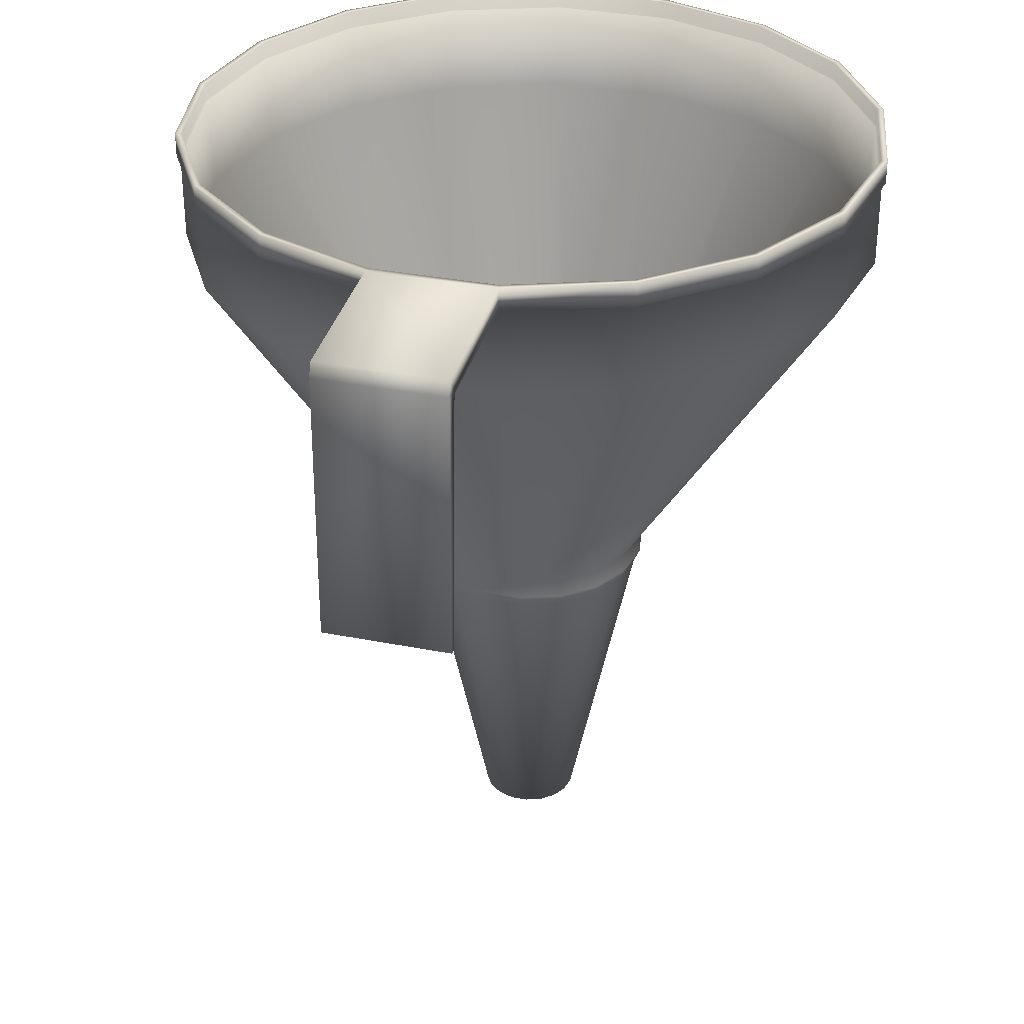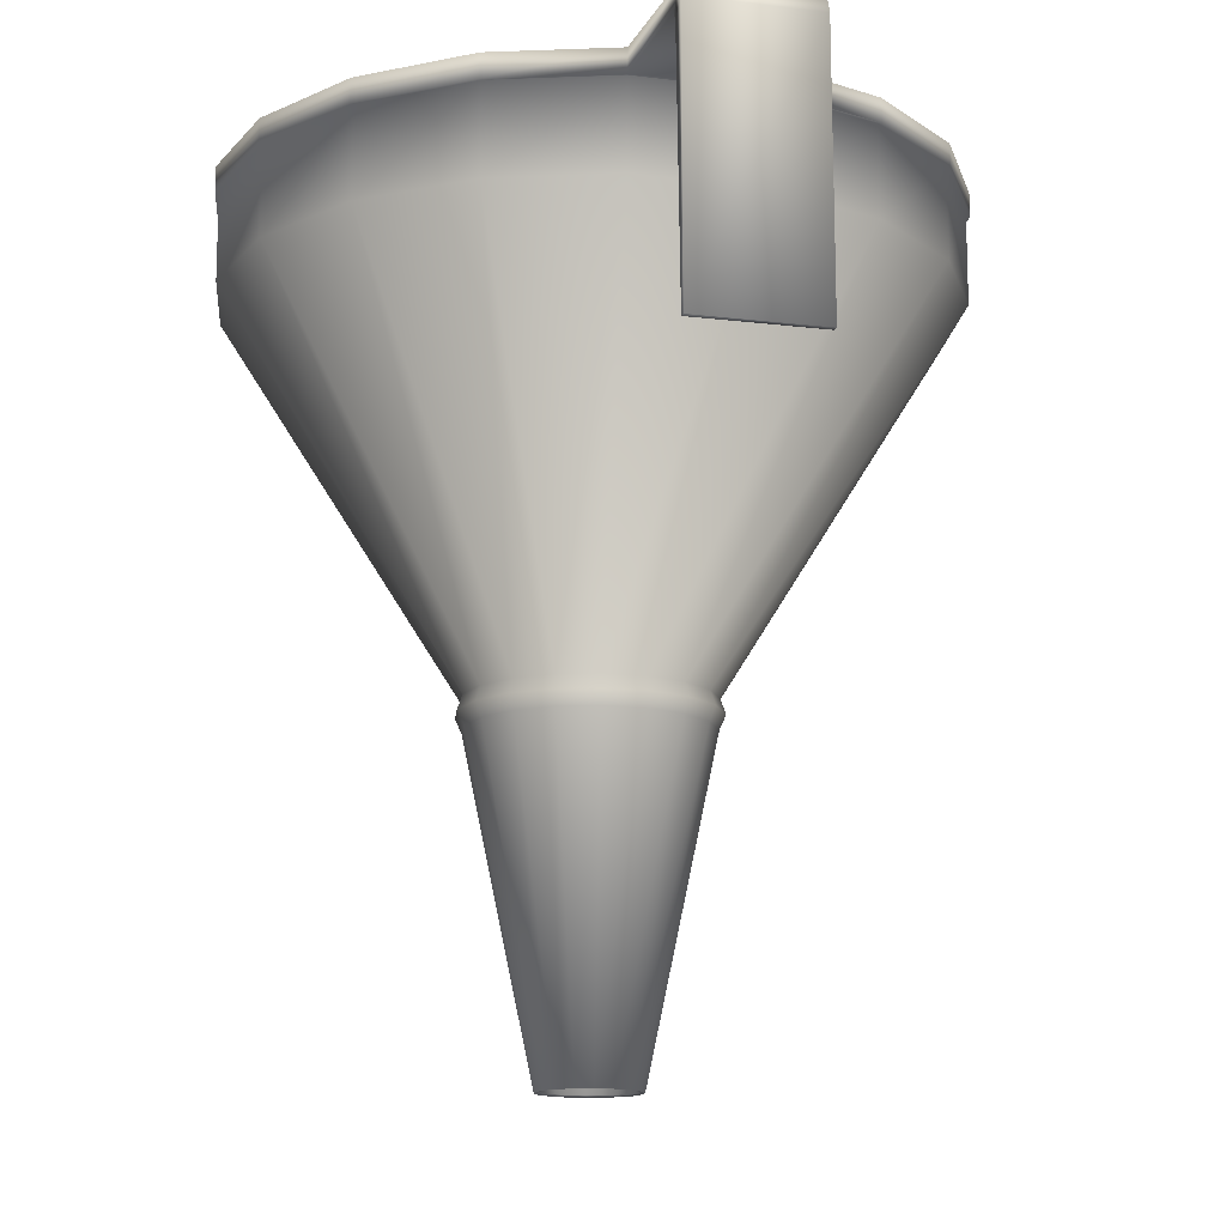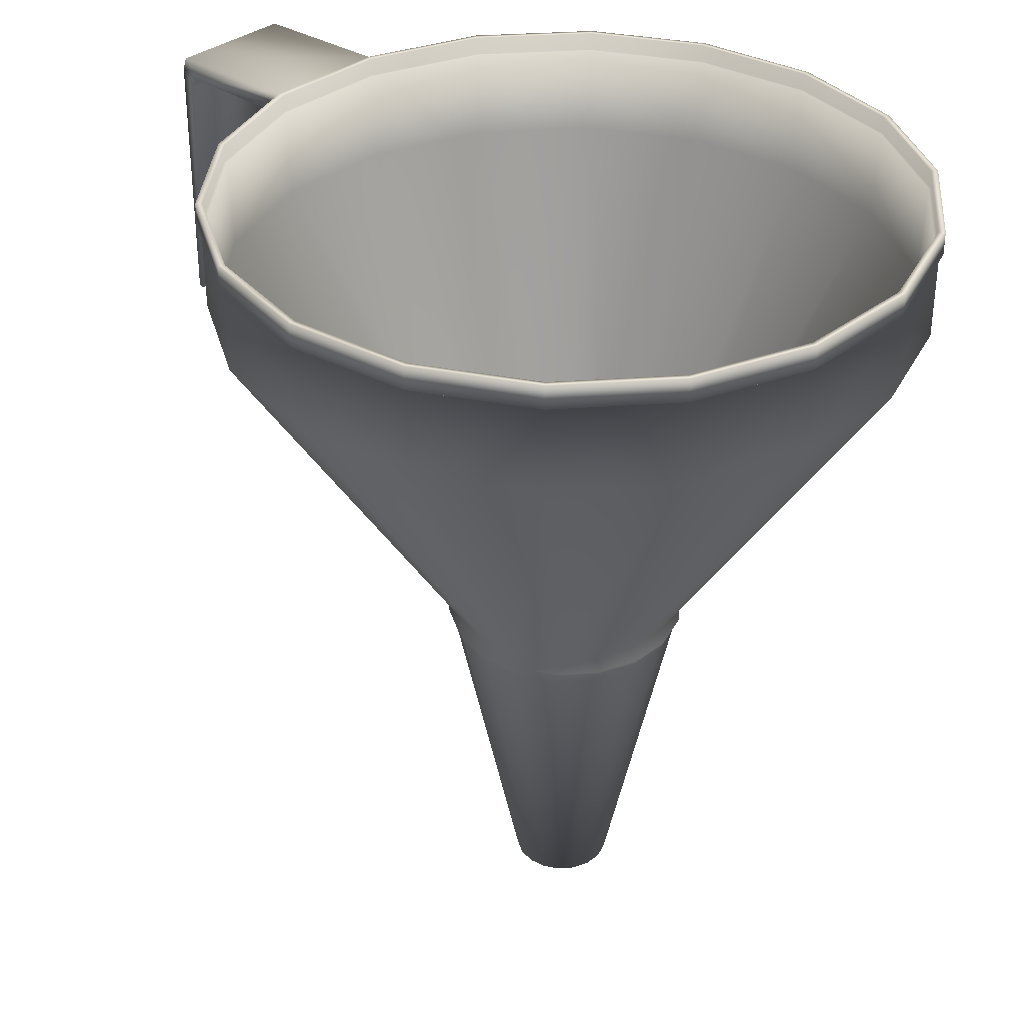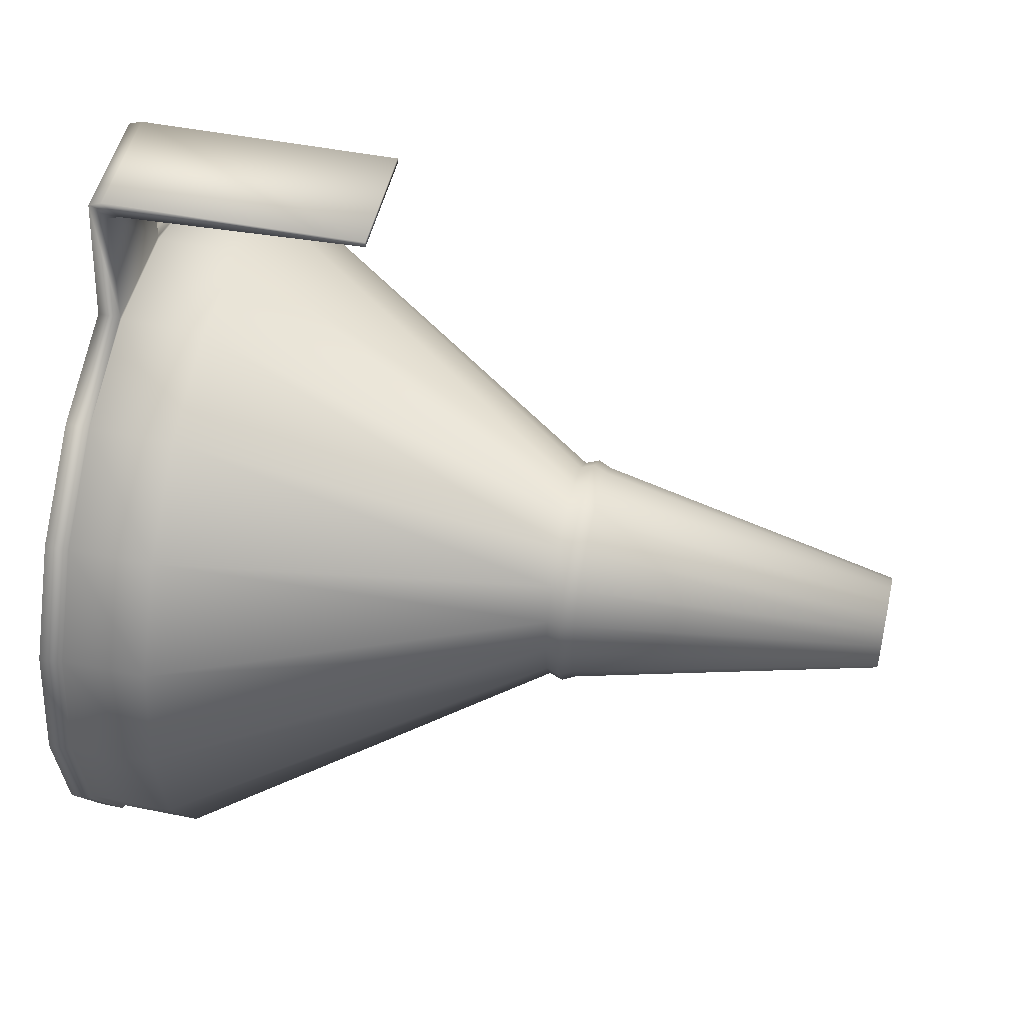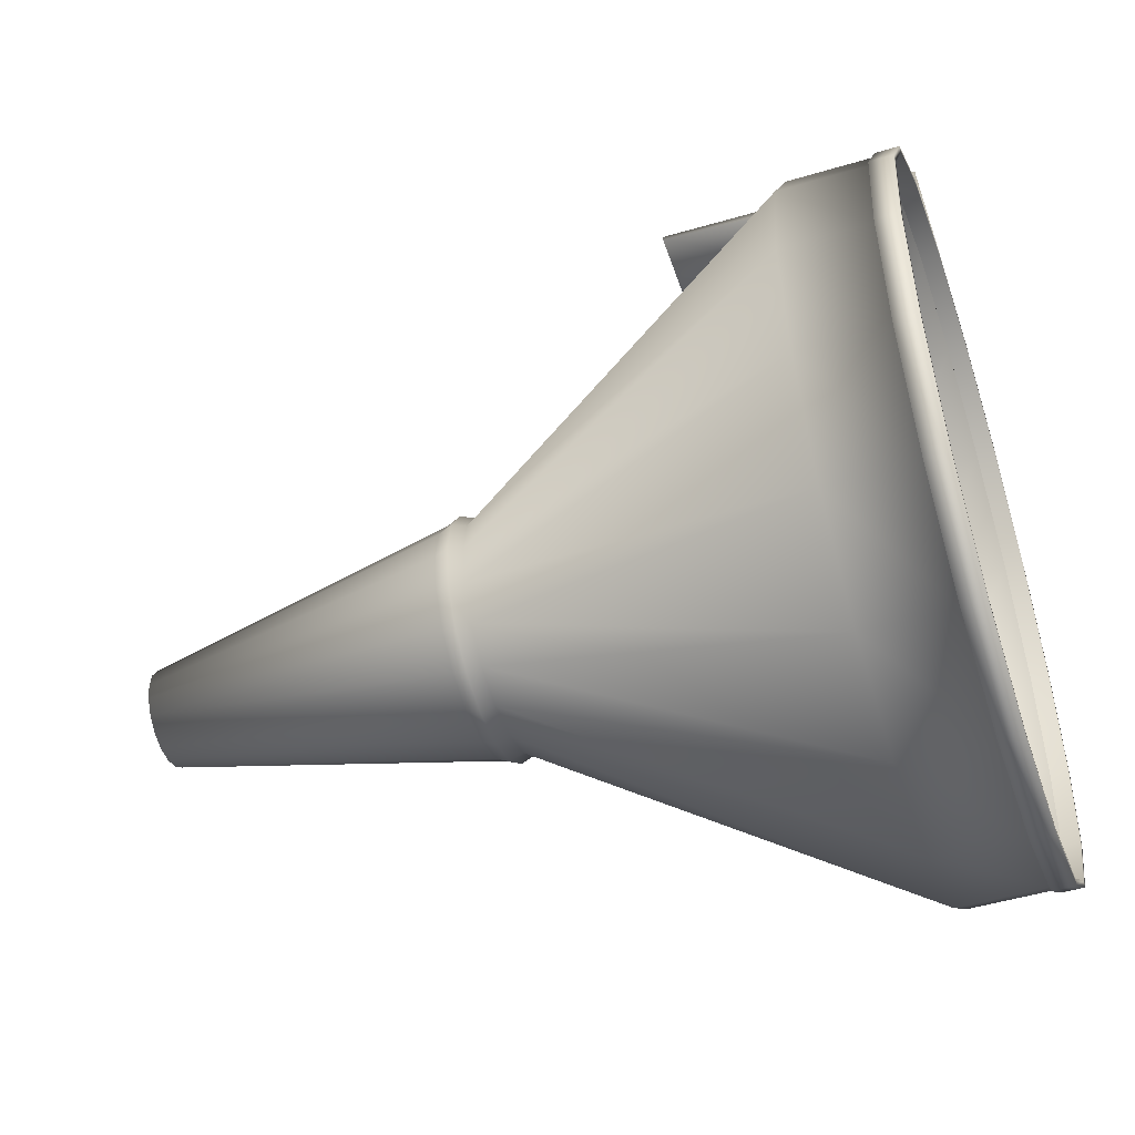
<metadata>
{"format":"obj","ext":"obj","renderer":"f3d","projection":"perspective","resolution":1024,"background":"white","views":[{"elev":33.1,"azim":15.3,"up":"+Y"},{"elev":-13.8,"azim":-15.3,"up":"+Y"},{"elev":35.1,"azim":134.6,"up":"+Y"},{"elev":49.2,"azim":-77.3,"up":"+Z"},{"elev":-49.0,"azim":108.4,"up":"+Z"}]}
</metadata>
<code>
v  13.35 27.96 -4.86
v  14.21 27.96 0
v  4.779 13.03 0
v  4.49 13.03 -1.634
v  10.89 27.96 -9.134
v  3.661 13.03 -3.072
v  7.105 27.96 -12.31
v  2.389 13.03 -4.138
v  2.468 27.96 -13.99
v  0.8298 13.03 -4.706
v  -2.468 27.96 -13.99
v  -0.8298 13.03 -4.706
v  -7.105 27.96 -12.31
v  -2.389 13.03 -4.138
v  -10.89 27.96 -9.134
v  -3.661 13.03 -3.072
v  -13.35 27.96 -4.86
v  -4.49 13.03 -1.634
v  -14.21 27.96 -0
v  -4.779 13.03 -0
v  -13.35 27.96 4.86
v  -4.49 13.03 1.634
v  -10.89 27.96 9.134
v  -3.661 13.03 3.072
v  -7.105 27.96 12.31
v  -2.389 13.03 4.138
v  -2.468 27.96 13.99
v  -0.8298 13.03 4.706
v  2.468 27.96 13.99
v  0.8298 13.03 4.706
v  7.105 27.96 12.31
v  2.389 13.03 4.138
v  10.89 27.96 9.134
v  3.661 13.03 3.072
v  13.35 27.96 4.86
v  4.49 13.03 1.634
v  13.35 31.48 -4.86
v  14.21 31.48 0
v  10.89 31.48 -9.134
v  7.105 31.48 -12.31
v  2.468 31.48 -13.99
v  -2.468 31.48 -13.99
v  -7.105 31.48 -12.31
v  -10.89 31.48 -9.134
v  -13.35 31.48 -4.86
v  -14.21 31.48 -0
v  -13.35 31.48 4.86
v  -10.89 31.48 9.134
v  -7.105 31.48 12.31
v  -2.468 31.48 13.99
v  2.468 31.48 13.99
v  7.105 31.48 12.31
v  10.89 31.48 9.134
v  13.35 31.48 4.86
v  13.49 31.48 -4.91
v  14.36 31.48 0
v  11 31.48 -9.228
v  7.178 31.48 -12.43
v  2.493 31.48 -14.14
v  -2.493 31.48 -14.14
v  -7.178 31.48 -12.43
v  -11 31.48 -9.228
v  -13.49 31.48 -4.91
v  -14.36 31.48 -0
v  -13.49 31.48 4.91
v  -11 31.48 9.228
v  -7.178 31.48 12.43
v  -2.493 31.48 14.14
v  2.493 31.48 14.14
v  7.178 31.48 12.43
v  11 31.48 9.228
v  13.49 31.48 4.91
v  13.49 32.43 -4.91
v  14.36 32.43 0
v  11 32.43 -9.228
v  7.178 32.43 -12.43
v  2.493 32.43 -14.14
v  -7.178 32.43 -12.43
v  -2.493 32.43 -14.14
v  -11 32.43 -9.228
v  -13.49 32.43 -4.91
v  -14.36 32.43 -0
v  -13.49 32.43 4.91
v  -11 32.43 9.228
v  -7.178 32.43 12.43
v  -2.493 32.43 14.14
v  -2.493 20.82 20.25
v  2.493 20.82 20.25
v  2.493 20.82 20.49
v  -2.493 20.82 20.49
v  7.178 32.43 12.43
v  2.493 32.43 14.14
v  11 32.43 9.228
v  13.49 32.43 4.91
v  1.993 -1.211 0
v  1.873 -1.211 -0.6817
v  4.446 11.87 -1.618
v  4.731 11.87 0
v  1.527 -1.211 -1.281
v  3.624 11.87 -3.041
v  0.9966 -1.211 -1.726
v  2.365 11.87 -4.097
v  0.3461 -1.211 -1.963
v  0.8215 11.87 -4.659
v  -0.3461 -1.211 -1.963
v  -0.8215 11.87 -4.659
v  -0.9966 -1.211 -1.726
v  -2.365 11.87 -4.097
v  -1.527 -1.211 -1.281
v  -3.624 11.87 -3.041
v  -1.873 -1.211 -0.6817
v  -4.446 11.87 -1.618
v  -1.993 -1.211 0
v  -4.731 11.87 -0
v  -1.873 -1.211 0.6817
v  -4.446 11.87 1.618
v  -1.527 -1.211 1.281
v  -3.624 11.87 3.041
v  -0.9966 -1.211 1.726
v  -2.365 11.87 4.097
v  -0.3461 -1.211 1.963
v  -0.8215 11.87 4.659
v  0.3461 -1.211 1.963
v  0.8215 11.87 4.659
v  0.9966 -1.211 1.726
v  2.365 11.87 4.097
v  1.527 -1.211 1.281
v  3.624 11.87 3.041
v  1.873 -1.211 0.6817
v  4.446 11.87 1.618
v  4.987 12.45 0
v  4.686 12.45 -1.706
v  3.82 12.45 -3.205
v  2.493 12.45 -4.319
v  0.8659 12.45 -4.911
v  -0.8659 12.45 -4.911
v  -2.493 12.45 -4.319
v  -3.82 12.45 -3.205
v  -4.686 12.45 -1.706
v  -4.987 12.45 -0
v  -4.686 12.45 1.706
v  -3.82 12.45 3.205
v  -2.493 12.45 4.319
v  -0.8659 12.45 4.911
v  0.8659 12.45 4.911
v  2.493 12.45 4.319
v  3.82 12.45 3.205
v  4.686 12.45 1.706
v  4.516 13.03 0
v  13.96 28.03 0
v  13.12 28.03 -4.774
v  4.243 13.03 -1.544
v  10.69 28.03 -8.971
v  3.459 13.03 -2.902
v  6.978 28.03 -12.09
v  2.258 13.03 -3.91
v  2.424 28.03 -13.74
v  0.7841 13.03 -4.447
v  -2.424 28.03 -13.74
v  -0.7841 13.03 -4.447
v  -6.978 28.03 -12.09
v  -2.258 13.03 -3.91
v  -10.69 28.03 -8.971
v  -3.459 13.03 -2.902
v  -13.12 28.03 -4.774
v  -4.243 13.03 -1.544
v  -13.96 28.03 -0
v  -4.516 13.03 -0
v  -13.12 28.03 4.774
v  -4.243 13.03 1.544
v  -10.69 28.03 8.971
v  -3.459 13.03 2.902
v  -6.978 28.03 12.09
v  -2.258 13.03 3.91
v  -2.424 28.03 13.74
v  -0.7841 13.03 4.447
v  2.424 28.03 13.74
v  0.7841 13.03 4.447
v  6.978 28.03 12.09
v  2.258 13.03 3.91
v  10.69 28.03 8.971
v  3.459 13.03 2.902
v  13.12 28.03 4.774
v  4.243 13.03 1.544
v  13.19 31.68 -4.801
v  14.04 31.68 0
v  10.75 31.68 -9.022
v  7.018 31.68 -12.16
v  2.437 31.68 -13.82
v  -2.437 31.68 -13.82
v  -7.018 31.68 -12.16
v  -10.75 31.68 -9.022
v  -13.19 31.68 -4.801
v  -14.04 31.68 -0
v  -13.19 31.68 4.8
v  -10.75 31.68 9.022
v  -7.018 31.68 12.16
v  -2.437 31.68 13.82
v  2.437 31.68 13.82
v  7.018 31.68 12.16
v  10.75 31.68 9.022
v  13.19 31.68 4.801
v  13.31 31.66 -4.843
v  14.16 31.66 0
v  10.85 31.66 -9.102
v  7.08 31.66 -12.26
v  2.459 31.66 -13.95
v  -2.459 31.66 -13.95
v  -7.08 31.66 -12.26
v  -10.85 31.66 -9.102
v  -13.31 31.66 -4.843
v  -14.16 31.66 -0
v  -13.31 31.66 4.843
v  -10.85 31.66 9.102
v  -7.08 31.66 12.26
v  -2.459 31.66 13.95
v  2.459 31.66 13.95
v  7.08 31.66 12.26
v  10.85 31.66 9.102
v  13.31 31.66 4.843
v  13.24 32.43 -4.82
v  14.09 32.43 0
v  10.8 32.43 -9.059
v  7.046 32.43 -12.2
v  2.447 32.43 -13.88
v  -7.046 32.43 -12.2
v  -2.447 32.43 -13.88
v  -10.8 32.43 -9.059
v  -13.24 32.43 -4.82
v  -14.09 32.43 -0
v  -13.24 32.43 4.82
v  -10.8 32.43 9.059
v  -7.046 32.43 12.2
v  -2.447 32.43 13.88
v  2.447 32.43 13.88
v  7.046 32.43 12.2
v  10.8 32.43 9.059
v  13.24 32.43 4.82
v  4.215 11.96 -1.534
v  1.631 -1.157 -0.5936
v  1.736 -1.157 0
v  4.486 11.96 0
v  3.437 11.96 -2.884
v  1.33 -1.157 -1.116
v  2.243 11.96 -3.885
v  0.8679 -1.157 -1.503
v  0.779 11.96 -4.418
v  0.3014 -1.157 -1.709
v  -0.779 11.96 -4.418
v  -0.3014 -1.157 -1.709
v  -2.243 11.96 -3.885
v  -0.8679 -1.157 -1.503
v  -3.437 11.96 -2.884
v  -1.33 -1.157 -1.116
v  -4.215 11.96 -1.534
v  -1.631 -1.157 -0.5936
v  -4.486 11.96 -0
v  -1.736 -1.157 0
v  -4.215 11.96 1.534
v  -1.631 -1.157 0.5936
v  -3.437 11.96 2.884
v  -1.33 -1.157 1.116
v  -2.243 11.96 3.885
v  -0.8679 -1.157 1.503
v  -0.779 11.96 4.418
v  -0.3014 -1.157 1.709
v  0.779 11.96 4.418
v  0.3014 -1.157 1.709
v  2.243 11.96 3.885
v  0.8679 -1.157 1.503
v  3.437 11.96 2.884
v  1.33 -1.157 1.116
v  4.215 11.96 1.534
v  1.631 -1.157 0.5936
v  -2.493 31.26 19.64
v  2.493 31.26 19.64
v  2.493 30.81 19.8
v  -2.493 30.81 19.8
v  2.493 32.04 20.19
v  2.493 31.48 20.4
v  -2.493 32.04 20.19
v  -2.493 31.48 20.4
o Funnel
g Funnel
f 1 2 3 4
f 5 1 4 6
f 7 5 6 8
f 9 7 8 10
f 11 9 10 12
f 13 11 12 14
f 15 13 14 16
f 17 15 16 18
f 19 17 18 20
f 21 19 20 22
f 23 21 22 24
f 25 23 24 26
f 27 25 26 28
f 29 27 28 30
f 31 29 30 32
f 33 31 32 34
f 35 33 34 36
f 2 35 36 3
f 2 1 37 38
f 1 5 39 37
f 5 7 40 39
f 7 9 41 40
f 9 11 42 41
f 11 13 43 42
f 13 15 44 43
f 15 17 45 44
f 17 19 46 45
f 19 21 47 46
f 21 23 48 47
f 23 25 49 48
f 25 27 50 49
f 27 29 51 50
f 29 31 52 51
f 31 33 53 52
f 33 35 54 53
f 35 2 38 54
f 38 37 55 56
f 37 39 57 55
f 39 40 58 57
f 40 41 59 58
f 41 42 60 59
f 42 43 61 60
f 43 44 62 61
f 44 45 63 62
f 45 46 64 63
f 46 47 65 64
f 47 48 66 65
f 48 49 67 66
f 49 50 68 67
f 50 51 69 68
f 51 52 70 69
f 52 53 71 70
f 53 54 72 71
f 54 38 56 72
f 56 55 73 74
f 55 57 75 73
f 57 58 76 75
f 58 59 77 76
f 60 61 78 79
f 61 62 80 78
f 62 63 81 80
f 63 64 82 81
f 64 65 83 82
f 65 66 84 83
f 66 67 85 84
f 67 68 86 85
f 87 88 89 90
f 69 70 91 92
f 70 71 93 91
f 71 72 94 93
f 72 56 74 94
f 95 96 97 98
f 96 99 100 97
f 99 101 102 100
f 101 103 104 102
f 103 105 106 104
f 105 107 108 106
f 107 109 110 108
f 109 111 112 110
f 111 113 114 112
f 113 115 116 114
f 115 117 118 116
f 117 119 120 118
f 119 121 122 120
f 121 123 124 122
f 123 125 126 124
f 125 127 128 126
f 127 129 130 128
f 129 95 98 130
f 4 3 131 132
f 6 4 132 133
f 8 6 133 134
f 10 8 134 135
f 12 10 135 136
f 14 12 136 137
f 16 14 137 138
f 18 16 138 139
f 20 18 139 140
f 22 20 140 141
f 24 22 141 142
f 26 24 142 143
f 28 26 143 144
f 30 28 144 145
f 32 30 145 146
f 34 32 146 147
f 36 34 147 148
f 3 36 148 131
f 98 97 132 131
f 97 100 133 132
f 100 102 134 133
f 102 104 135 134
f 104 106 136 135
f 106 108 137 136
f 108 110 138 137
f 110 112 139 138
f 112 114 140 139
f 114 116 141 140
f 116 118 142 141
f 118 120 143 142
f 120 122 144 143
f 122 124 145 144
f 124 126 146 145
f 126 128 147 146
f 128 130 148 147
f 130 98 131 148
f 79 77 59 60
f 149 150 151 152
f 152 151 153 154
f 154 153 155 156
f 156 155 157 158
f 158 157 159 160
f 160 159 161 162
f 162 161 163 164
f 164 163 165 166
f 166 165 167 168
f 168 167 169 170
f 170 169 171 172
f 172 171 173 174
f 174 173 175 176
f 176 175 177 178
f 178 177 179 180
f 180 179 181 182
f 182 181 183 184
f 184 183 150 149
f 185 151 150 186
f 187 153 151 185
f 188 155 153 187
f 189 157 155 188
f 190 159 157 189
f 191 161 159 190
f 192 163 161 191
f 193 165 163 192
f 194 167 165 193
f 195 169 167 194
f 196 171 169 195
f 197 173 171 196
f 198 175 173 197
f 199 177 175 198
f 200 179 177 199
f 201 181 179 200
f 202 183 181 201
f 186 150 183 202
f 203 185 186 204
f 205 187 185 203
f 206 188 187 205
f 207 189 188 206
f 208 190 189 207
f 209 191 190 208
f 210 192 191 209
f 211 193 192 210
f 212 194 193 211
f 213 195 194 212
f 214 196 195 213
f 215 197 196 214
f 216 198 197 215
f 217 199 198 216
f 218 200 199 217
f 219 201 200 218
f 220 202 201 219
f 204 186 202 220
f 221 203 204 222
f 223 205 203 221
f 224 206 205 223
f 225 207 206 224
f 226 209 208 227
f 228 210 209 226
f 229 211 210 228
f 230 212 211 229
f 231 213 212 230
f 232 214 213 231
f 233 215 214 232
f 234 216 215 233
f 235 217 216 234
f 236 218 217 235
f 237 219 218 236
f 238 220 219 237
f 222 204 220 238
f 239 240 241 242
f 243 244 240 239
f 245 246 244 243
f 247 248 246 245
f 249 250 248 247
f 251 252 250 249
f 253 254 252 251
f 255 256 254 253
f 257 258 256 255
f 259 260 258 257
f 261 262 260 259
f 263 264 262 261
f 265 266 264 263
f 267 268 266 265
f 269 270 268 267
f 271 272 270 269
f 273 274 272 271
f 242 241 274 273
f 239 242 149 152
f 243 239 152 154
f 245 243 154 156
f 247 245 156 158
f 249 247 158 160
f 251 249 160 162
f 253 251 162 164
f 255 253 164 166
f 257 255 166 168
f 259 257 168 170
f 261 259 170 172
f 263 261 172 174
f 265 263 174 176
f 267 265 176 178
f 269 267 178 180
f 271 269 180 182
f 273 271 182 184
f 242 273 184 149
f 207 225 227 208
f 74 73 221 222
f 73 75 223 221
f 75 76 224 223
f 76 77 225 224
f 79 78 226 227
f 78 80 228 226
f 80 81 229 228
f 81 82 230 229
f 82 83 231 230
f 83 84 232 231
f 84 85 233 232
f 85 86 234 233
f 86 92 235 234
f 92 91 236 235
f 91 93 237 236
f 93 94 238 237
f 94 74 222 238
f 96 95 241 240
f 99 96 240 244
f 101 99 244 246
f 103 101 246 248
f 105 103 248 250
f 107 105 250 252
f 109 107 252 254
f 111 109 254 256
f 113 111 256 258
f 115 113 258 260
f 117 115 260 262
f 119 117 262 264
f 121 119 264 266
f 123 121 266 268
f 125 123 268 270
f 127 125 270 272
f 129 127 272 274
f 95 129 274 241
f 77 79 227 225
f 275 276 277 278
f 276 279 280 277
f 279 281 282 280
f 281 275 278 282
f 278 277 88 87
f 277 280 89 88
f 280 282 90 89
f 282 278 87 90
f 275 68 69 276
f 276 69 92 279
f 279 92 86 281
f 281 86 68 275

</code>
